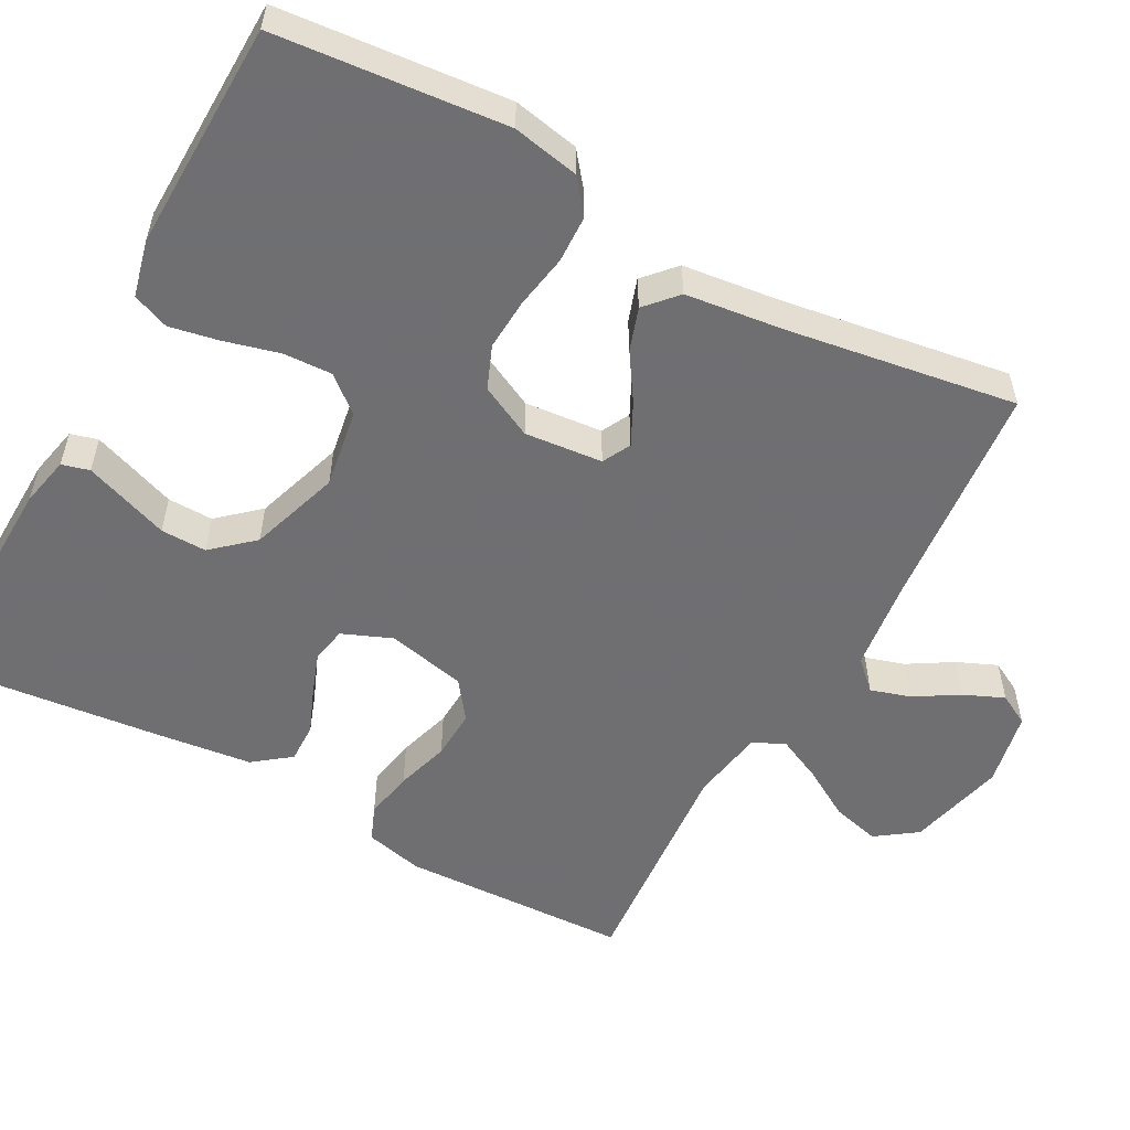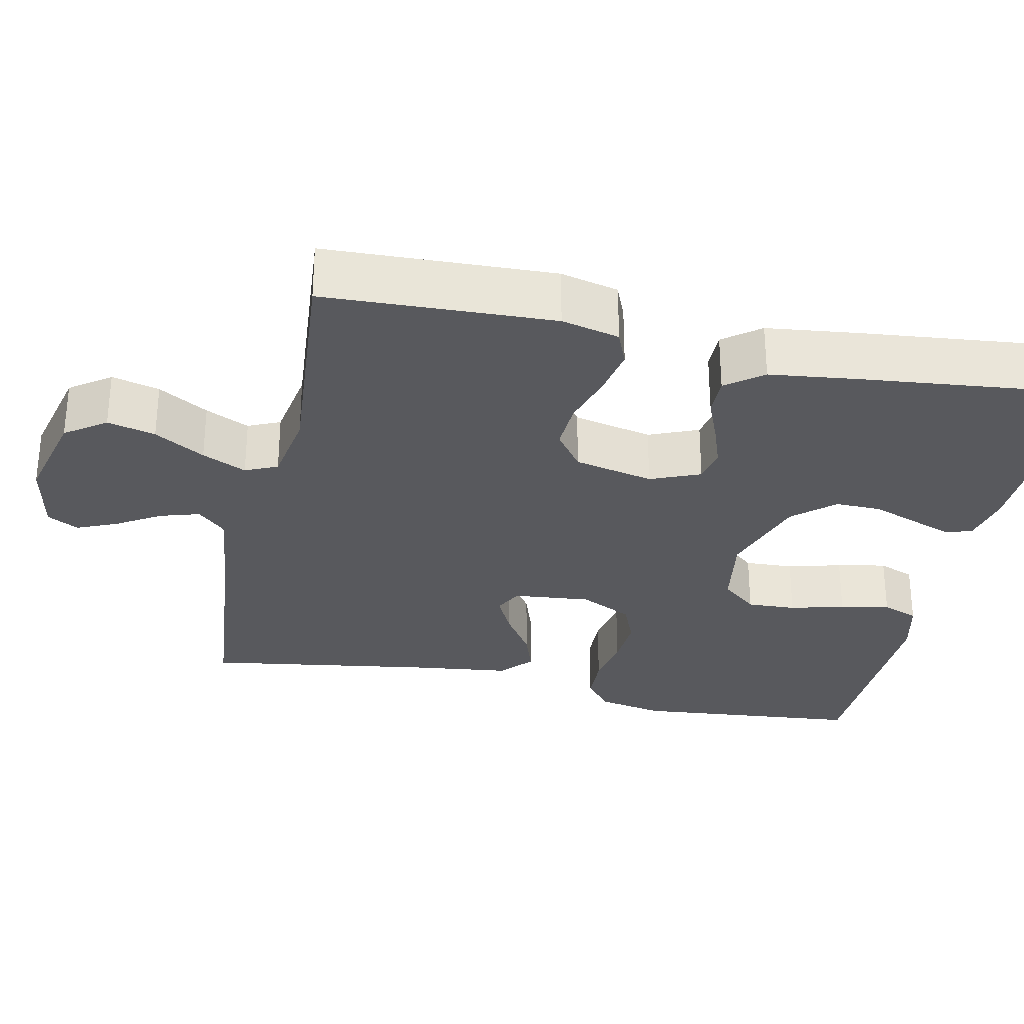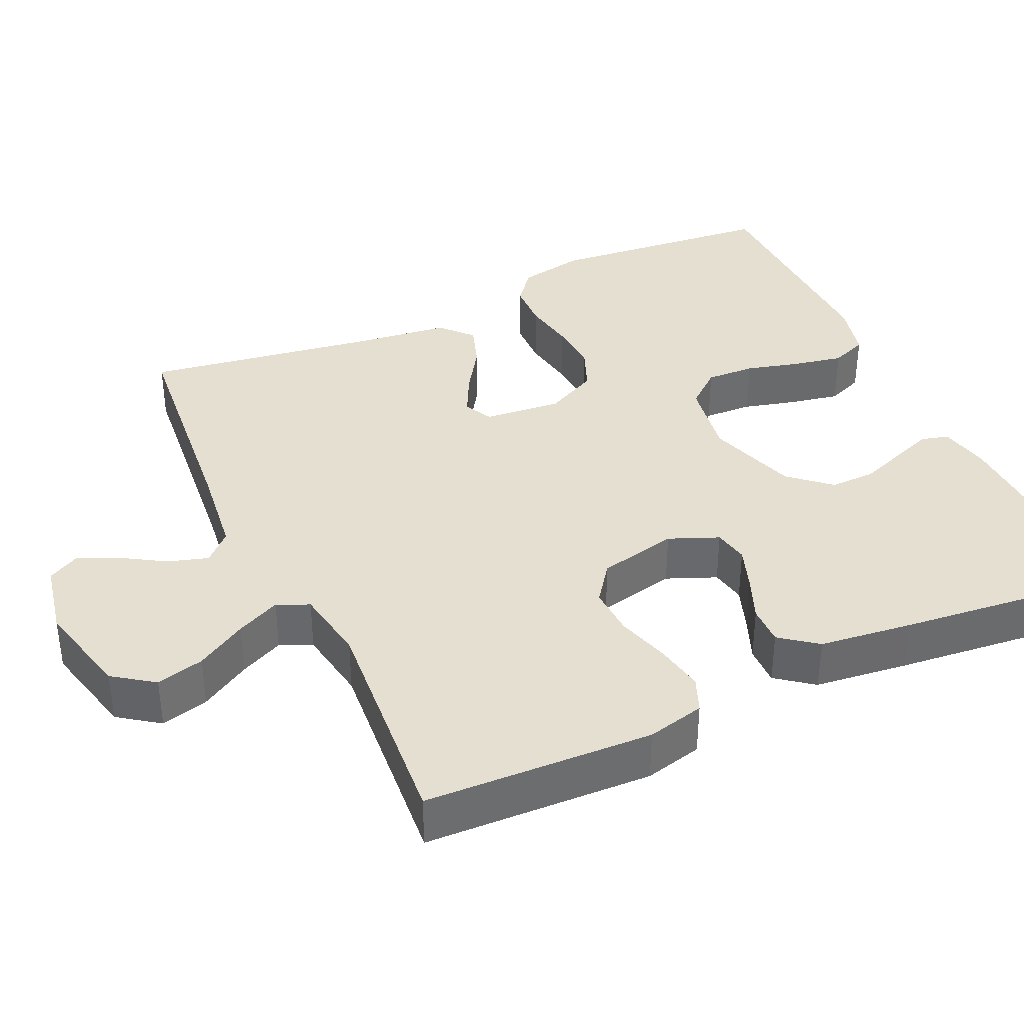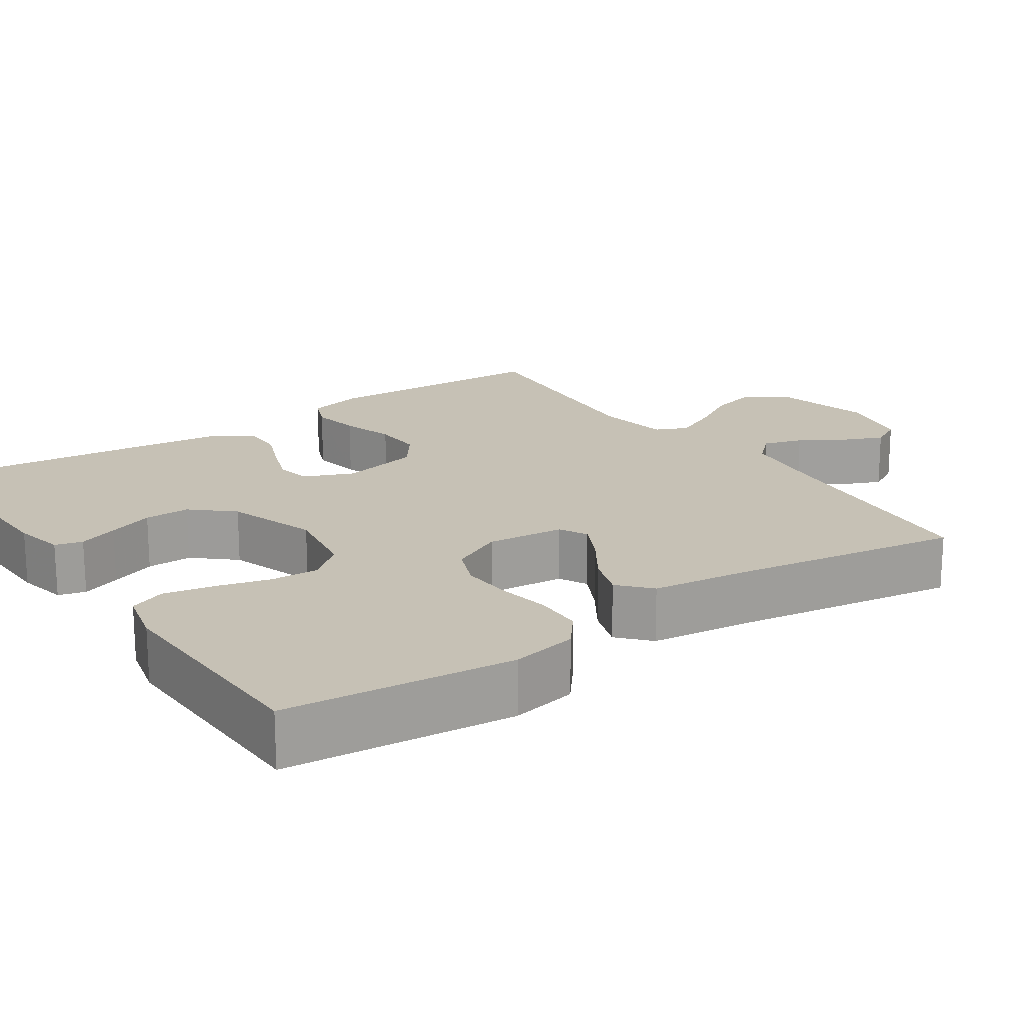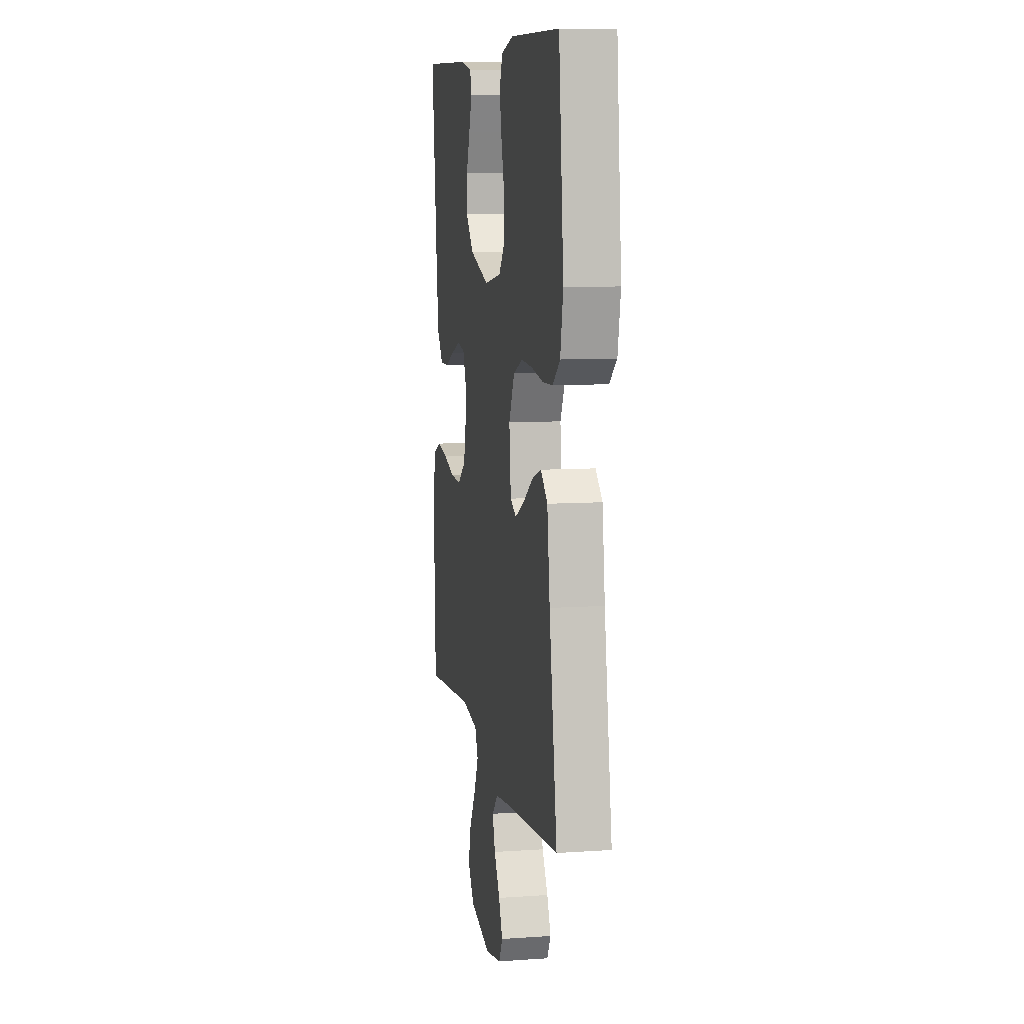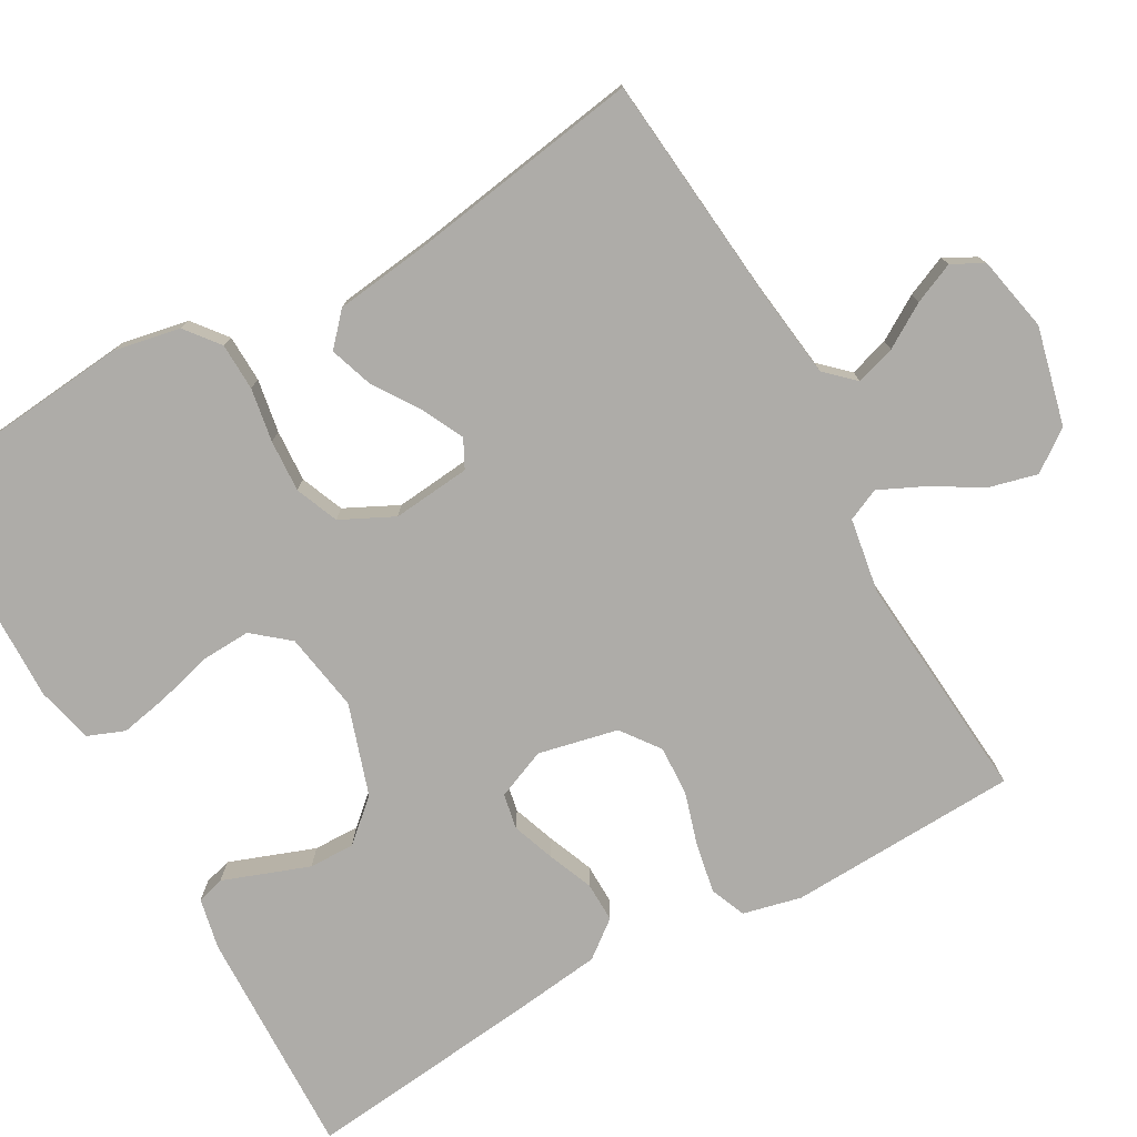
<metadata>
{"format":"obj","ext":"obj","renderer":"f3d","projection":"perspective","resolution":1024,"background":"white","views":[{"elev":-54.7,"azim":61.3,"up":"+Y"},{"elev":-30.0,"azim":-102.2,"up":"+Y"},{"elev":37.5,"azim":-114.8,"up":"+Y"},{"elev":18.8,"azim":55.6,"up":"+Y"},{"elev":8.8,"azim":79.5,"up":"+Z"},{"elev":-76.8,"azim":119.4,"up":"+Y"}]}
</metadata>
<code>
v 0.5 0.07 -0.5
v 0.2 0.07 -0.529
v 0.081 0.07 -0.544
v 0.046 0.07 -0.581
v 0.062 0.07 -0.633
v 0.097 0.07 -0.69
v 0.12 0.07 -0.743
v 0.098 0.07 -0.784
v 0 0.07 -0.804
v -0.128 0.07 -0.773
v -0.166 0.07 -0.72
v -0.15 0.07 -0.657
v -0.111 0.07 -0.591
v -0.084 0.07 -0.533
v -0.103 0.07 -0.491
v -0.2 0.07 -0.475
v -0.5 0.07 -0.5
v -0.512 0.07 -0.2
v -0.494 0.07 -0.124
v -0.448 0.07 -0.105
v -0.384 0.07 -0.117
v -0.314 0.07 -0.138
v -0.249 0.07 -0.141
v -0.199 0.07 -0.104
v -0.176 0.07 0
v -0.203 0.07 0.065
v -0.249 0.07 0.074
v -0.305 0.07 0.054
v -0.364 0.07 0.03
v -0.416 0.07 0.029
v -0.453 0.07 0.077
v -0.468 0.07 0.2
v -0.5 0.07 0.5
v -0.2 0.07 0.491
v -0.134 0.07 0.477
v -0.124 0.07 0.441
v -0.143 0.07 0.389
v -0.165 0.07 0.329
v -0.166 0.07 0.269
v -0.119 0.07 0.216
v 0 0.07 0.177
v 0.103 0.07 0.194
v 0.142 0.07 0.241
v 0.139 0.07 0.305
v 0.12 0.07 0.376
v 0.107 0.07 0.441
v 0.126 0.07 0.489
v 0.2 0.07 0.507
v 0.5 0.07 0.5
v 0.529 0.07 0.2
v 0.512 0.07 0.113
v 0.468 0.07 0.078
v 0.406 0.07 0.076
v 0.336 0.07 0.088
v 0.268 0.07 0.092
v 0.212 0.07 0.069
v 0.178 0.07 0
v 0.188 0.07 -0.102
v 0.225 0.07 -0.121
v 0.279 0.07 -0.094
v 0.34 0.07 -0.054
v 0.396 0.07 -0.035
v 0.437 0.07 -0.072
v 0.453 0.07 -0.2
v 0.5 0 -0.5
v 0.2 0 -0.529
v 0.081 0 -0.544
v 0.046 0 -0.581
v 0.062 0 -0.633
v 0.097 0 -0.69
v 0.12 0 -0.743
v 0.098 0 -0.784
v 0 0 -0.804
v -0.128 0 -0.773
v -0.166 0 -0.72
v -0.15 0 -0.657
v -0.111 0 -0.591
v -0.084 0 -0.533
v -0.103 0 -0.491
v -0.2 0 -0.475
v -0.5 0 -0.5
v -0.512 0 -0.2
v -0.494 0 -0.124
v -0.448 0 -0.105
v -0.384 0 -0.117
v -0.314 0 -0.138
v -0.249 0 -0.141
v -0.199 0 -0.104
v -0.176 0 0
v -0.203 0 0.065
v -0.249 0 0.074
v -0.305 0 0.054
v -0.364 0 0.03
v -0.416 0 0.029
v -0.453 0 0.077
v -0.468 0 0.2
v -0.5 0 0.5
v -0.2 0 0.491
v -0.134 0 0.477
v -0.124 0 0.441
v -0.143 0 0.389
v -0.165 0 0.329
v -0.166 0 0.269
v -0.119 0 0.216
v 0 0 0.177
v 0.103 0 0.194
v 0.142 0 0.241
v 0.139 0 0.305
v 0.12 0 0.376
v 0.107 0 0.441
v 0.126 0 0.489
v 0.2 0 0.507
v 0.5 0 0.5
v 0.529 0 0.2
v 0.512 0 0.113
v 0.468 0 0.078
v 0.406 0 0.076
v 0.336 0 0.088
v 0.268 0 0.092
v 0.212 0 0.069
v 0.178 0 0
v 0.188 0 -0.102
v 0.225 0 -0.121
v 0.279 0 -0.094
v 0.34 0 -0.054
v 0.396 0 -0.035
v 0.437 0 -0.072
v 0.453 0 -0.2
f 61 62 63 64
f 60 61 64 1
f 59 60 1 2
f 58 59 2 3
f 57 58 3 4
f 51 52 53 54
f 51 54 55
f 50 51 55
f 49 50 55 56
f 47 48 49 56
f 44 45 46 47
f 35 36 37 38
f 33 34 35 38
f 33 38 39
f 32 33 39 40
f 28 29 30 31
f 27 28 31 32
f 26 27 32 40
f 19 20 21 22
f 17 18 19 22
f 16 17 22 23
f 15 16 23 24
f 10 11 12 13
f 10 13 14
f 9 10 14
f 8 9 14
f 5 6 7 8
f 4 5 8 14
f 57 4 14 15
f 44 47 56 57
f 43 44 57
f 42 43 57 15
f 25 26 40 41
f 25 41 42
f 15 24 25 42
f 128 127 126 125
f 65 128 125 124
f 66 65 124 123
f 67 66 123 122
f 68 67 122 121
f 118 117 116 115
f 119 118 115
f 119 115 114
f 120 119 114 113
f 120 113 112 111
f 111 110 109 108
f 102 101 100 99
f 102 99 98 97
f 103 102 97
f 104 103 97 96
f 95 94 93 92
f 96 95 92 91
f 104 96 91 90
f 86 85 84 83
f 86 83 82 81
f 87 86 81 80
f 88 87 80 79
f 77 76 75 74
f 78 77 74
f 78 74 73
f 78 73 72
f 72 71 70 69
f 78 72 69 68
f 79 78 68 121
f 121 120 111 108
f 121 108 107
f 79 121 107 106
f 105 104 90 89
f 106 105 89
f 106 89 88 79
f 1 65 66 2
f 2 66 67 3
f 3 67 68 4
f 4 68 69 5
f 5 69 70 6
f 6 70 71 7
f 7 71 72 8
f 8 72 73 9
f 9 73 74 10
f 10 74 75 11
f 11 75 76 12
f 12 76 77 13
f 13 77 78 14
f 14 78 79 15
f 15 79 80 16
f 16 80 81 17
f 17 81 82 18
f 18 82 83 19
f 19 83 84 20
f 20 84 85 21
f 21 85 86 22
f 22 86 87 23
f 23 87 88 24
f 24 88 89 25
f 25 89 90 26
f 26 90 91 27
f 27 91 92 28
f 28 92 93 29
f 29 93 94 30
f 30 94 95 31
f 31 95 96 32
f 32 96 97 33
f 33 97 98 34
f 34 98 99 35
f 35 99 100 36
f 36 100 101 37
f 37 101 102 38
f 38 102 103 39
f 39 103 104 40
f 40 104 105 41
f 41 105 106 42
f 42 106 107 43
f 43 107 108 44
f 44 108 109 45
f 45 109 110 46
f 46 110 111 47
f 47 111 112 48
f 48 112 113 49
f 49 113 114 50
f 50 114 115 51
f 51 115 116 52
f 52 116 117 53
f 53 117 118 54
f 54 118 119 55
f 55 119 120 56
f 56 120 121 57
f 57 121 122 58
f 58 122 123 59
f 59 123 124 60
f 60 124 125 61
f 61 125 126 62
f 62 126 127 63
f 63 127 128 64
f 64 128 65 1

</code>
